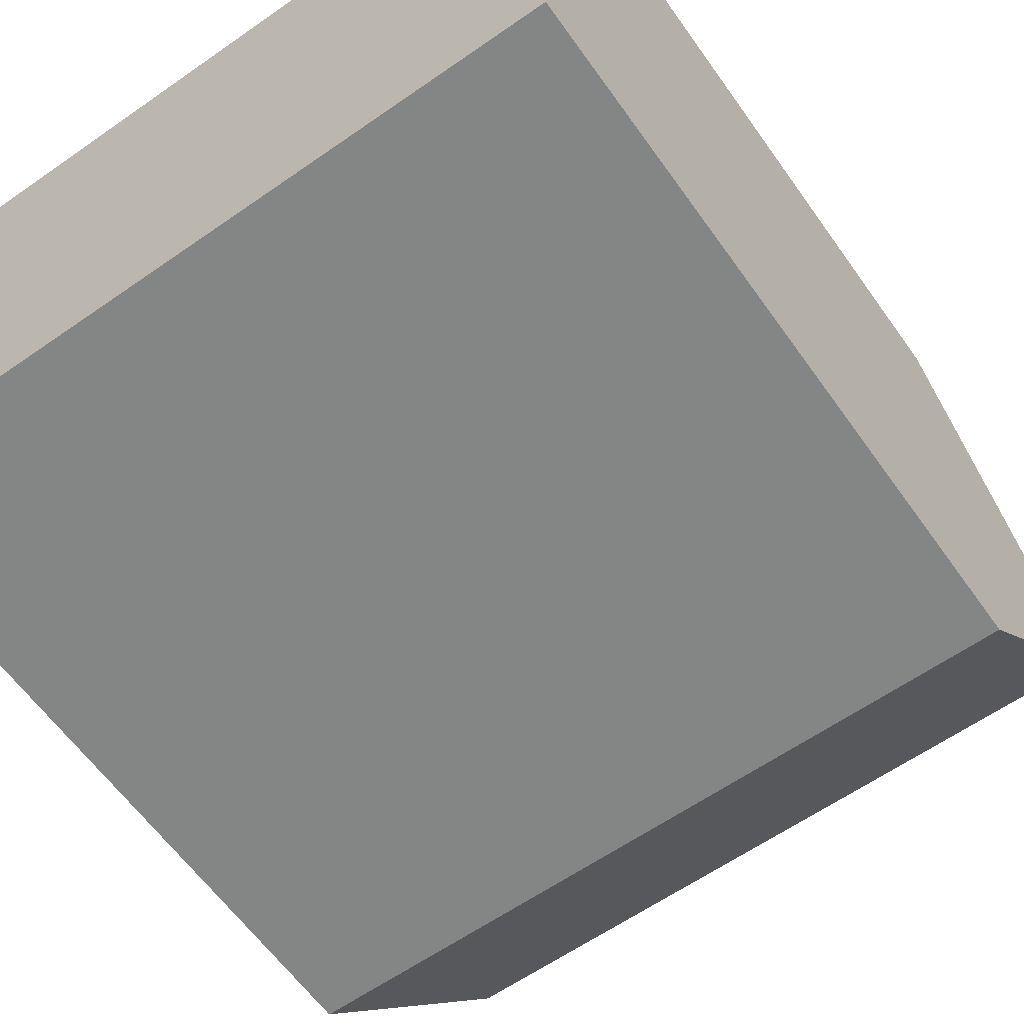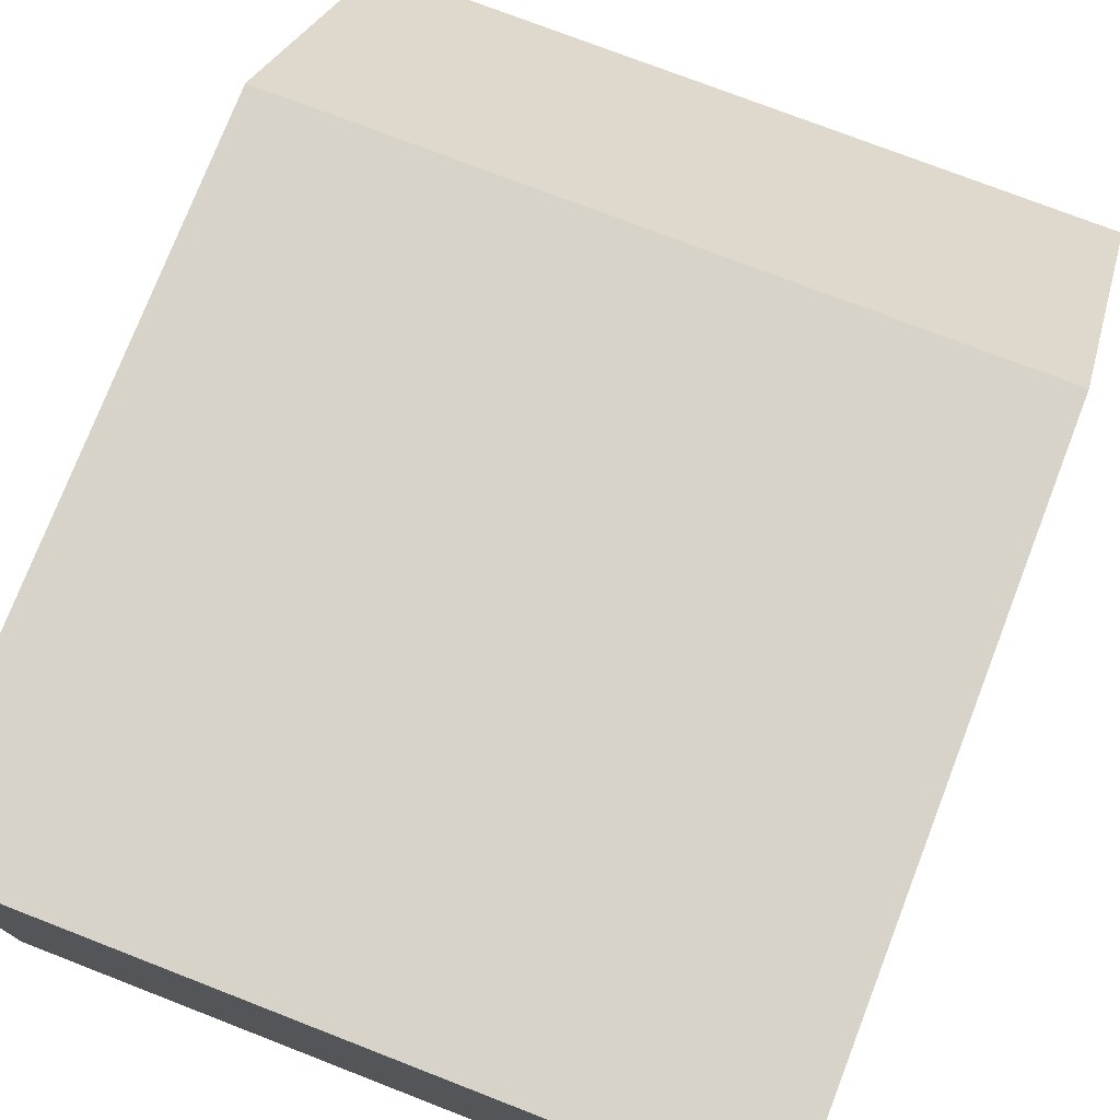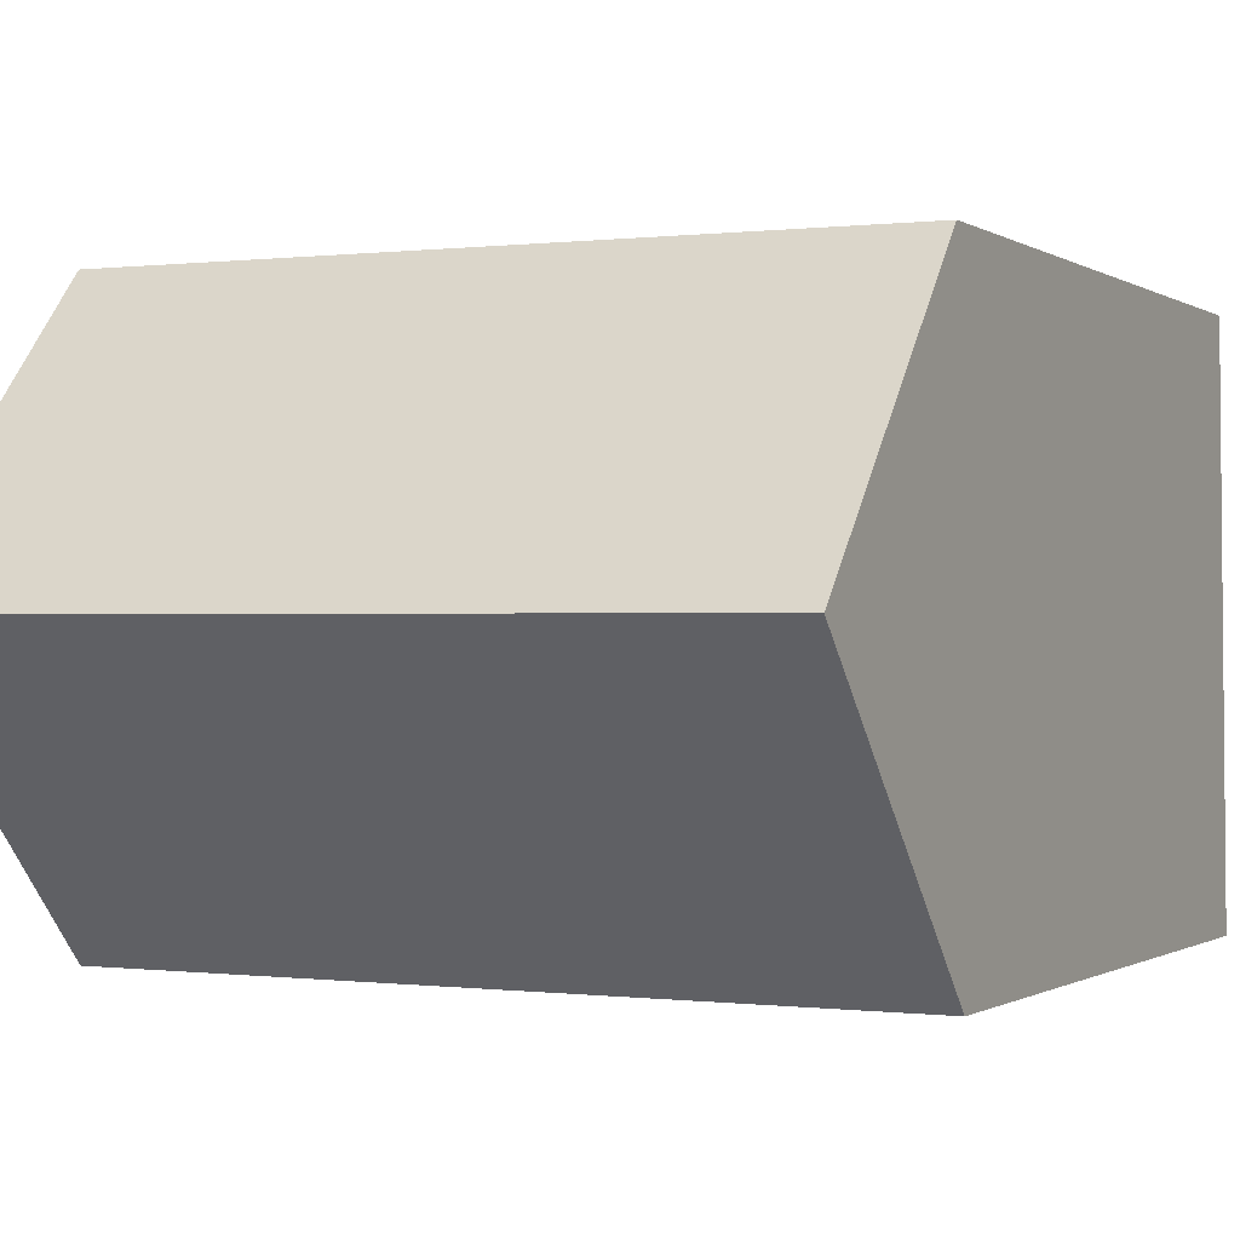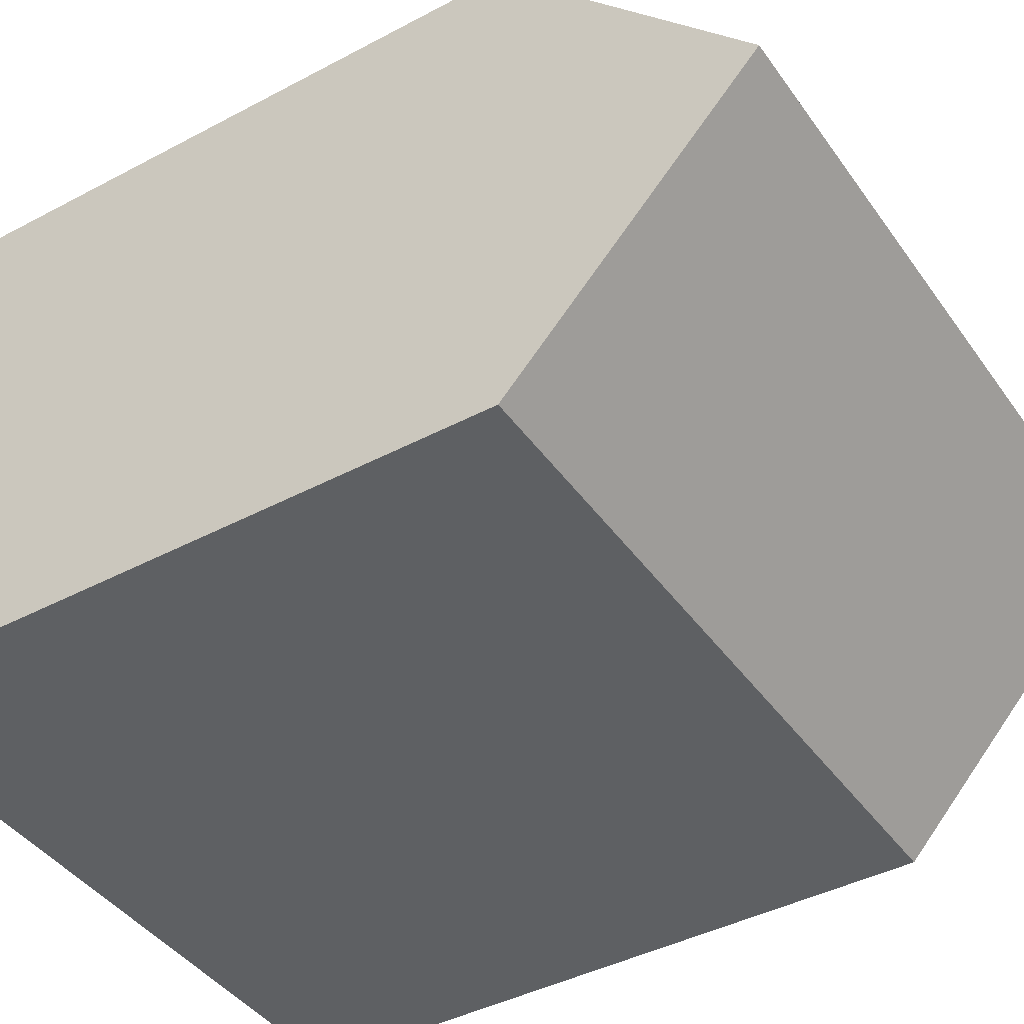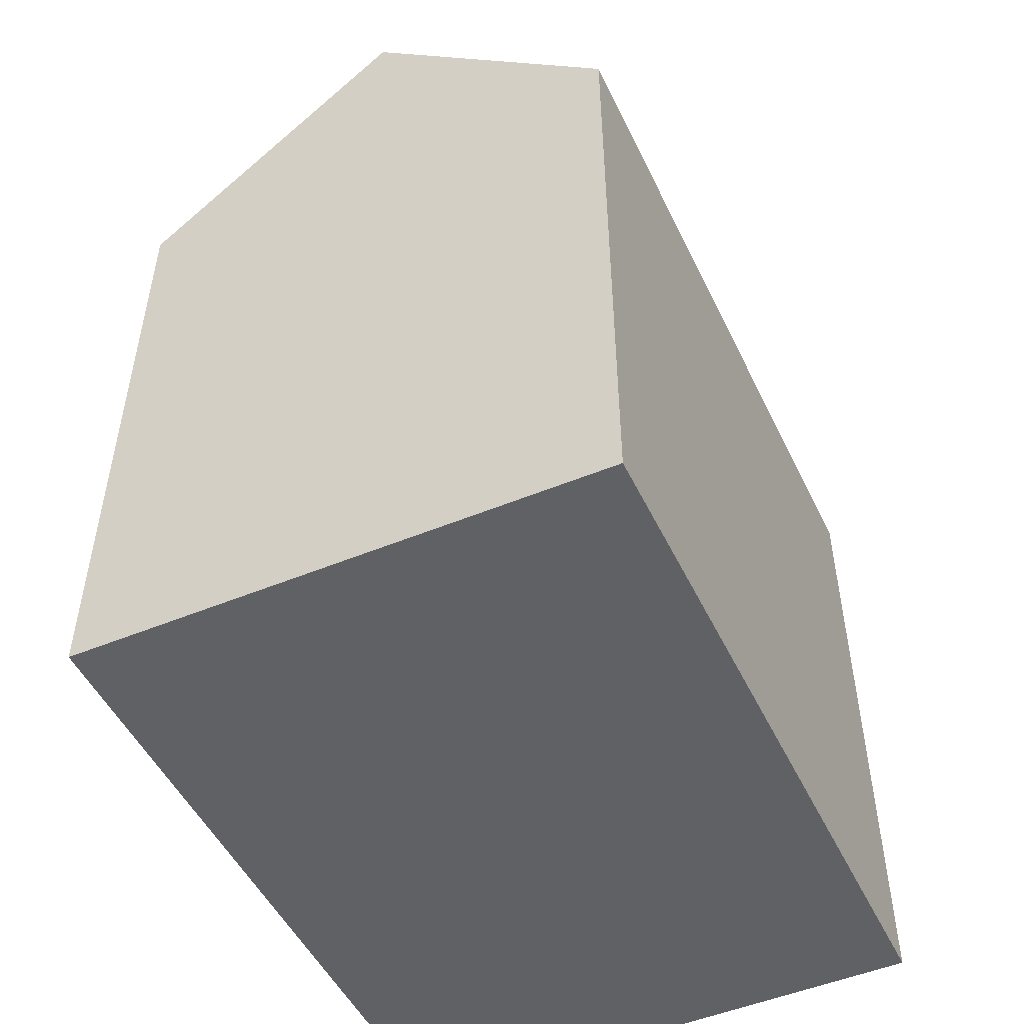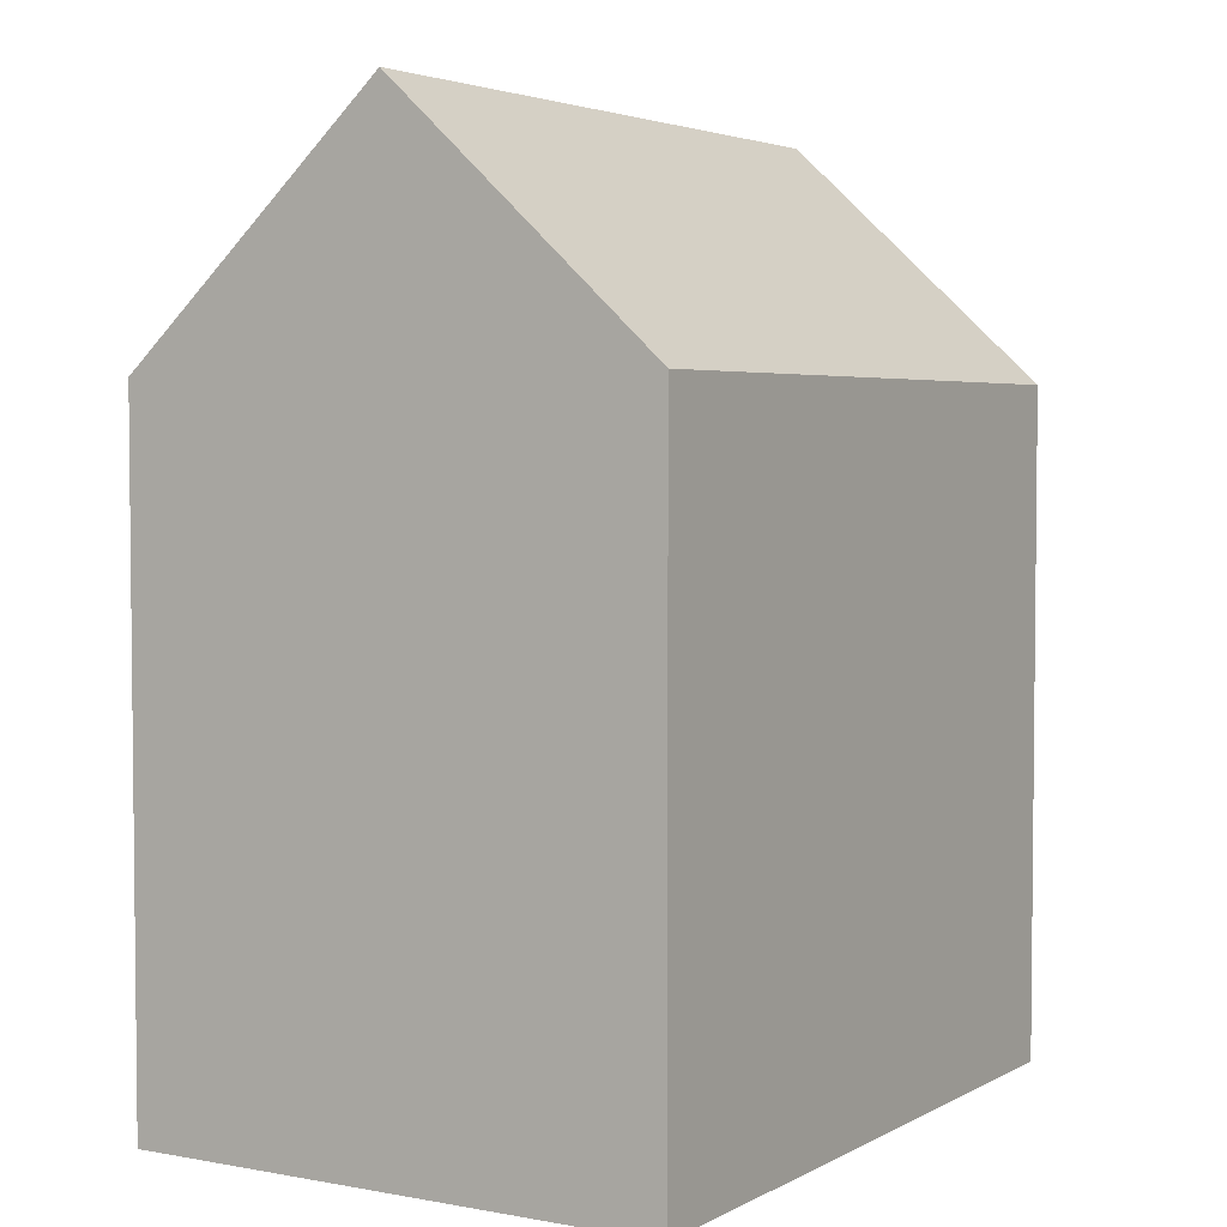
<metadata>
{"format":"obj","ext":"obj","renderer":"f3d","projection":"perspective","resolution":1024,"background":"white","views":[{"elev":-61.4,"azim":35.3,"up":"+Z"},{"elev":76.0,"azim":21.2,"up":"+Z"},{"elev":-0.6,"azim":-154.4,"up":"+Z"},{"elev":-42.1,"azim":122.5,"up":"+Z"},{"elev":-50.4,"azim":-65.1,"up":"+Y"},{"elev":3.7,"azim":-58.5,"up":"+Y"}]}
</metadata>
<code>
v  0.1037 14 11.11
v  0 0 0
v  0.1034 -6.805e-16 11.11
v  0.0002983 14 -0.0004441
v  0.0521 19.1 5.556
v  14.86 -4.652e-18 0.07598
v  14.86 14 0.07554
v  14.91 -6.853e-16 11.19
v  14.91 14 11.19
v  14.89 19.1 5.633
g defaultobject
f 1 2 3
f 2 1 4
f 4 1 5
f 4 6 2
f 6 4 7
f 7 8 6
f 8 7 9
f 9 7 10
f 8 1 3
f 1 8 9
f 6 3 2
f 3 6 8
f 7 5 10
f 5 7 4
f 10 1 9
f 1 10 5

</code>
